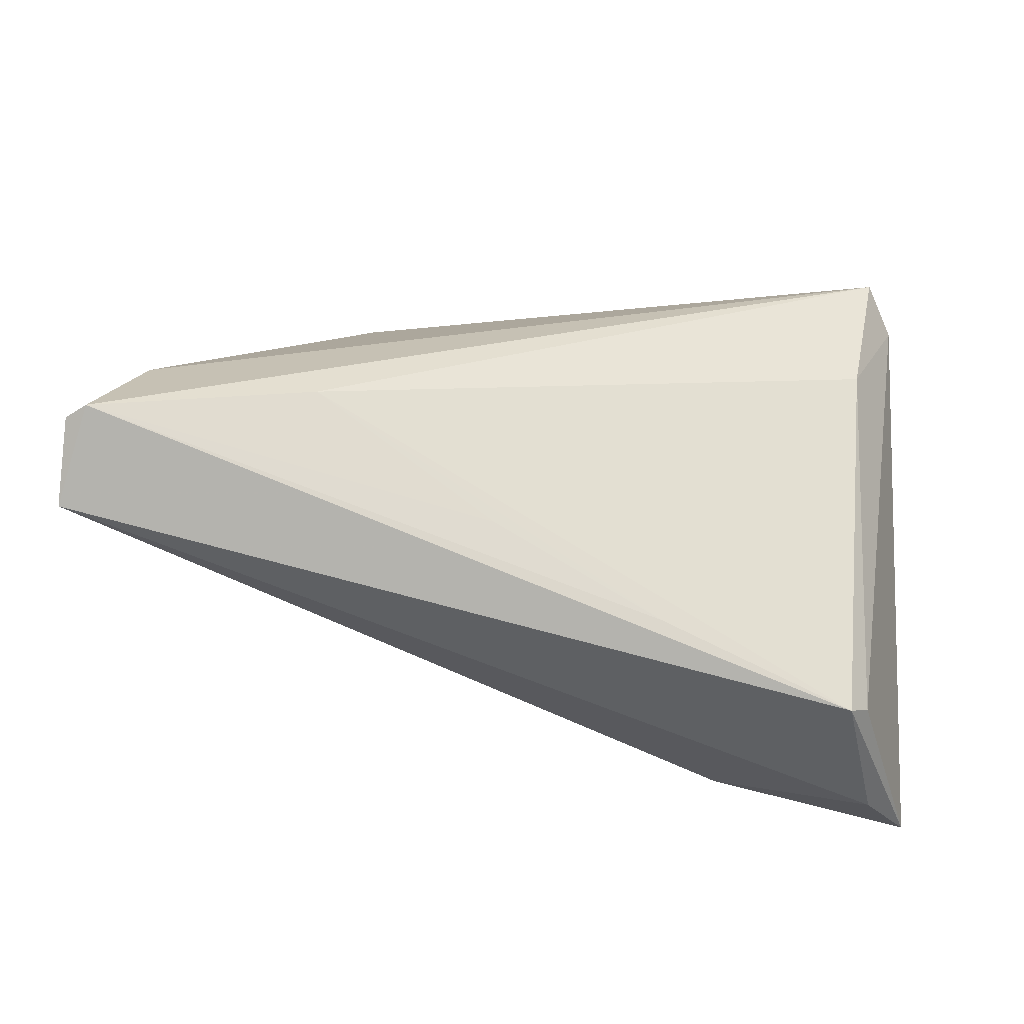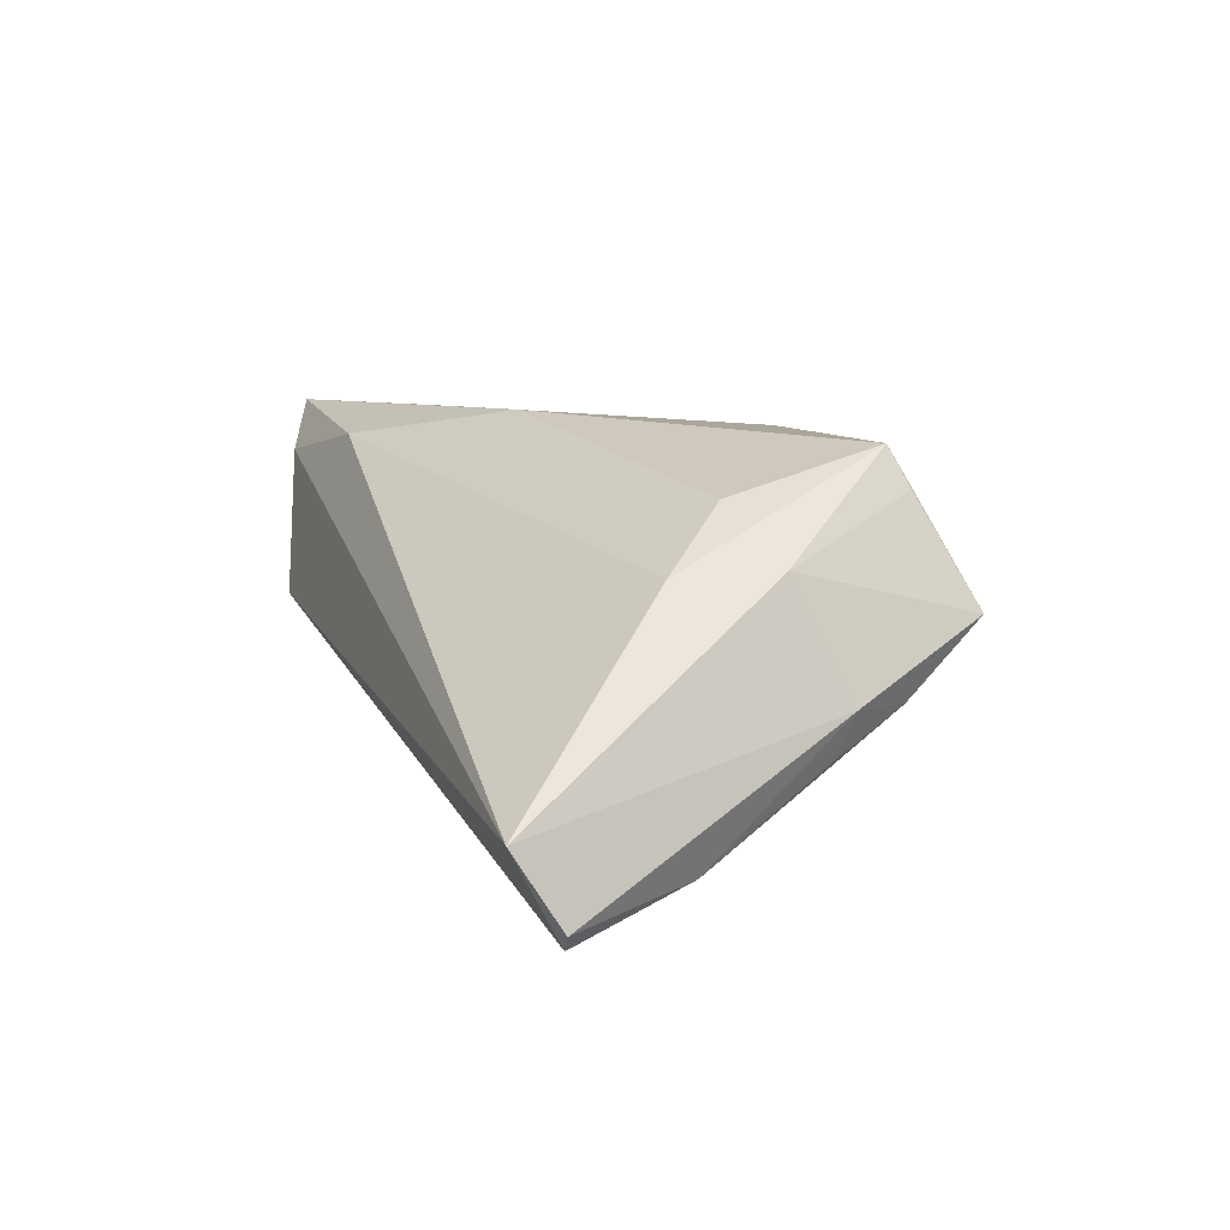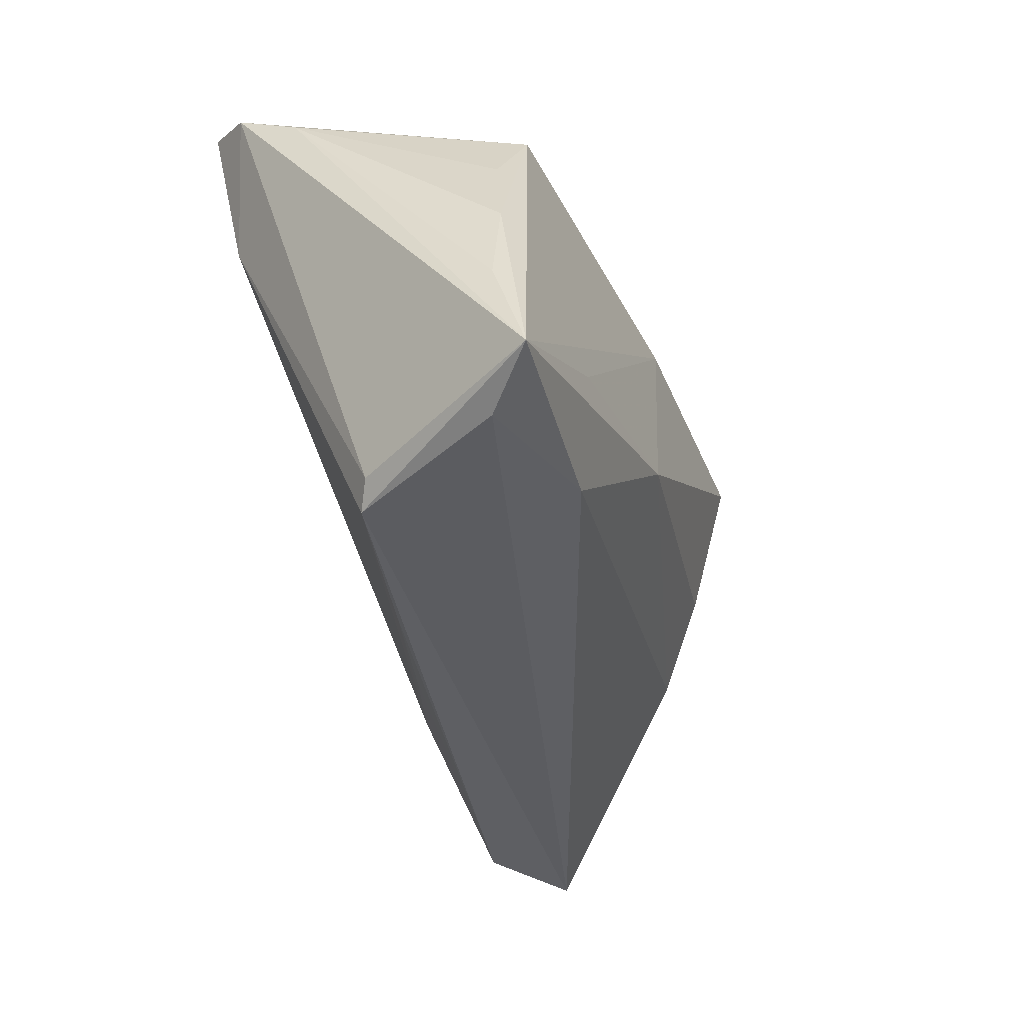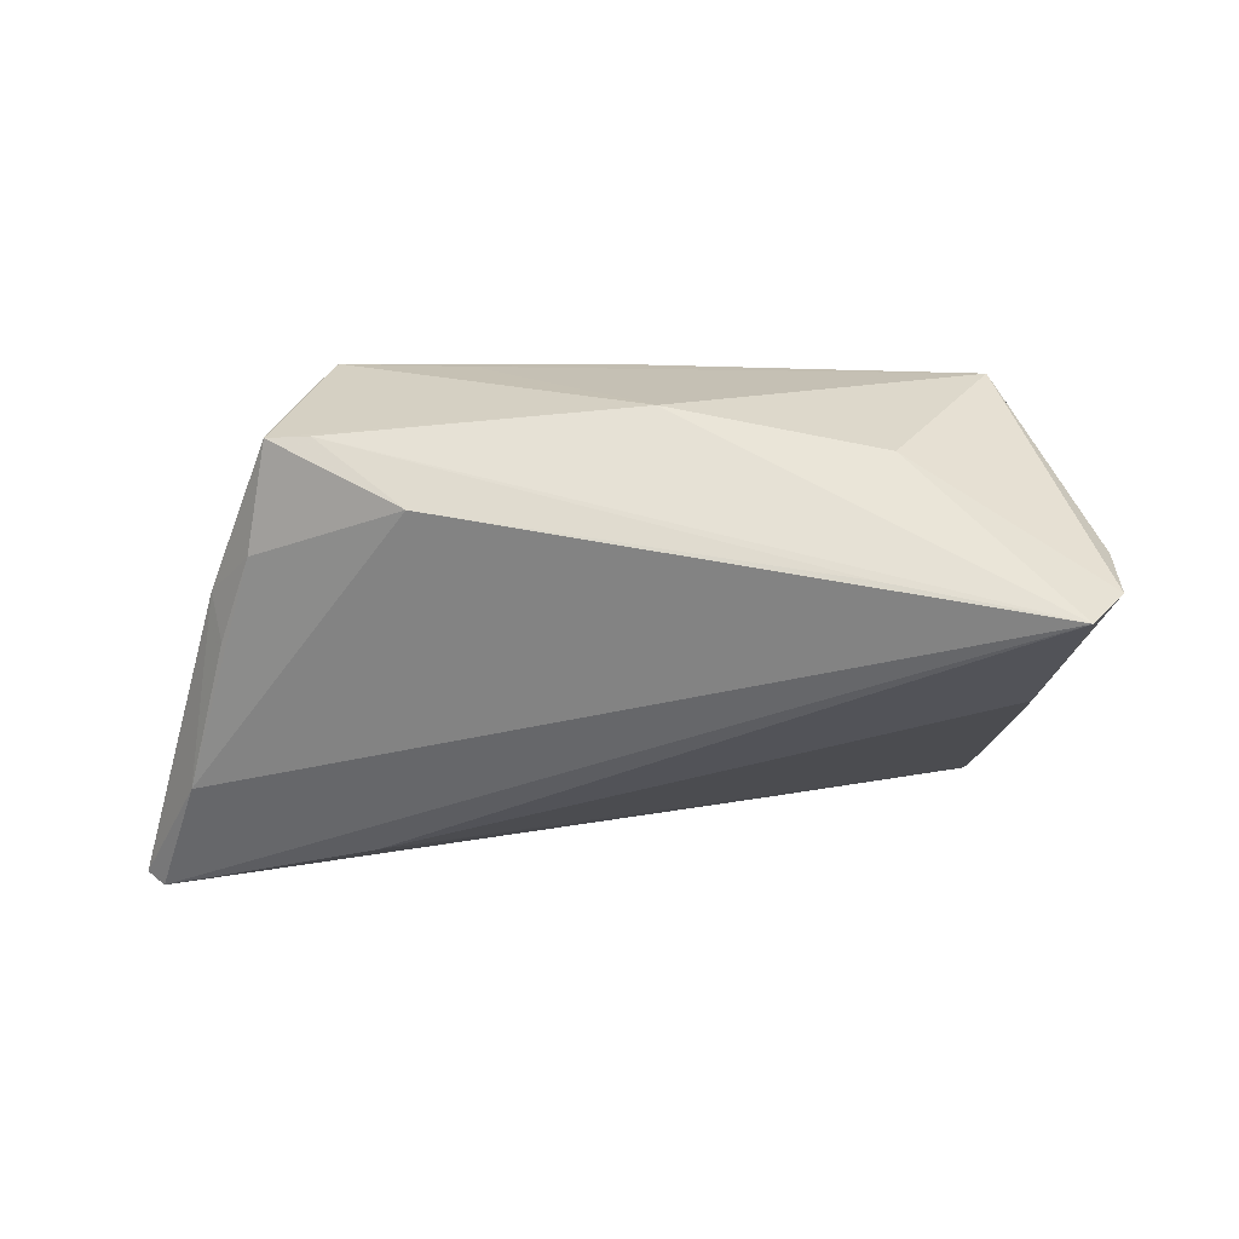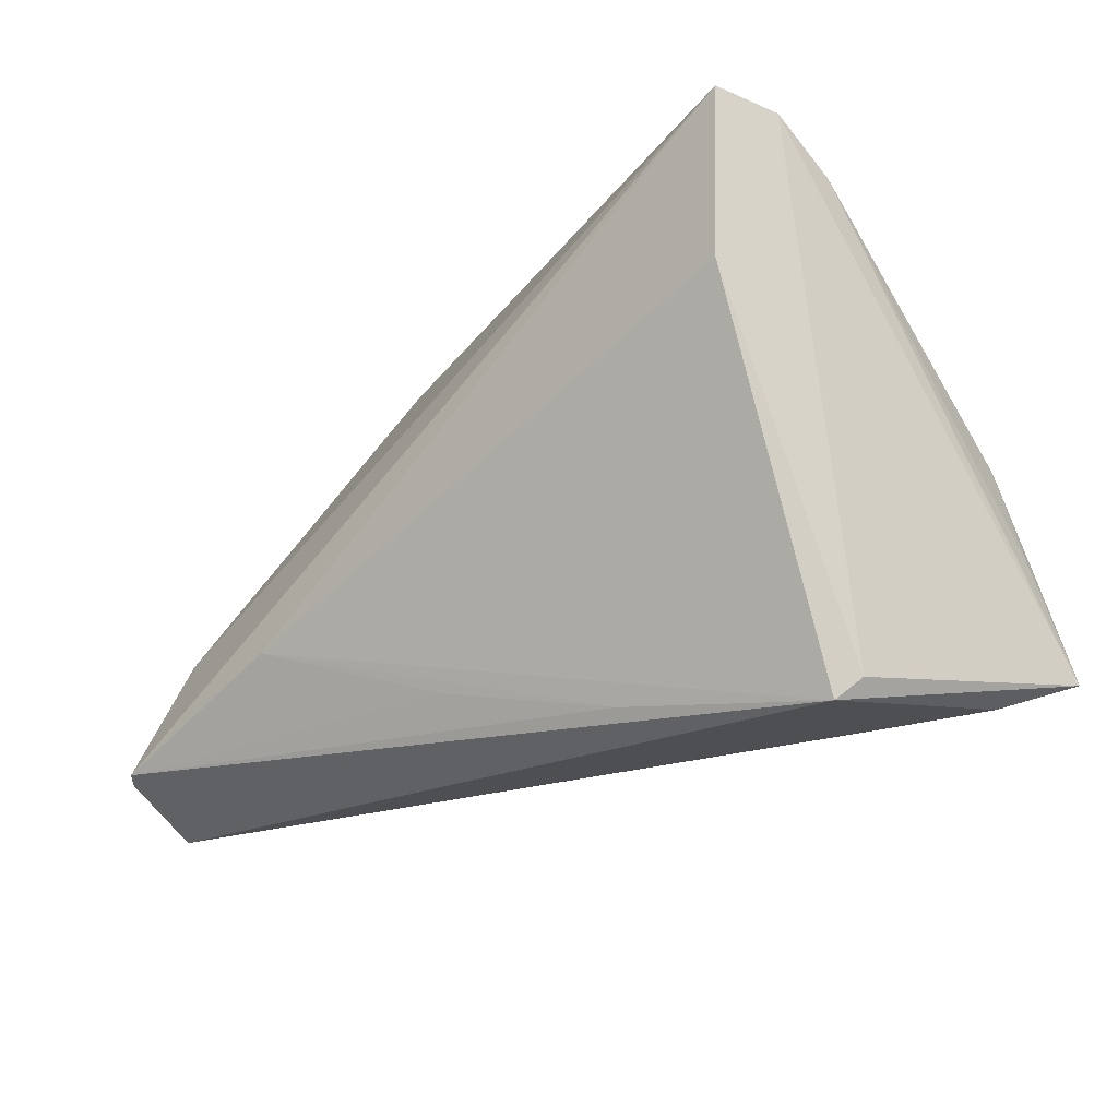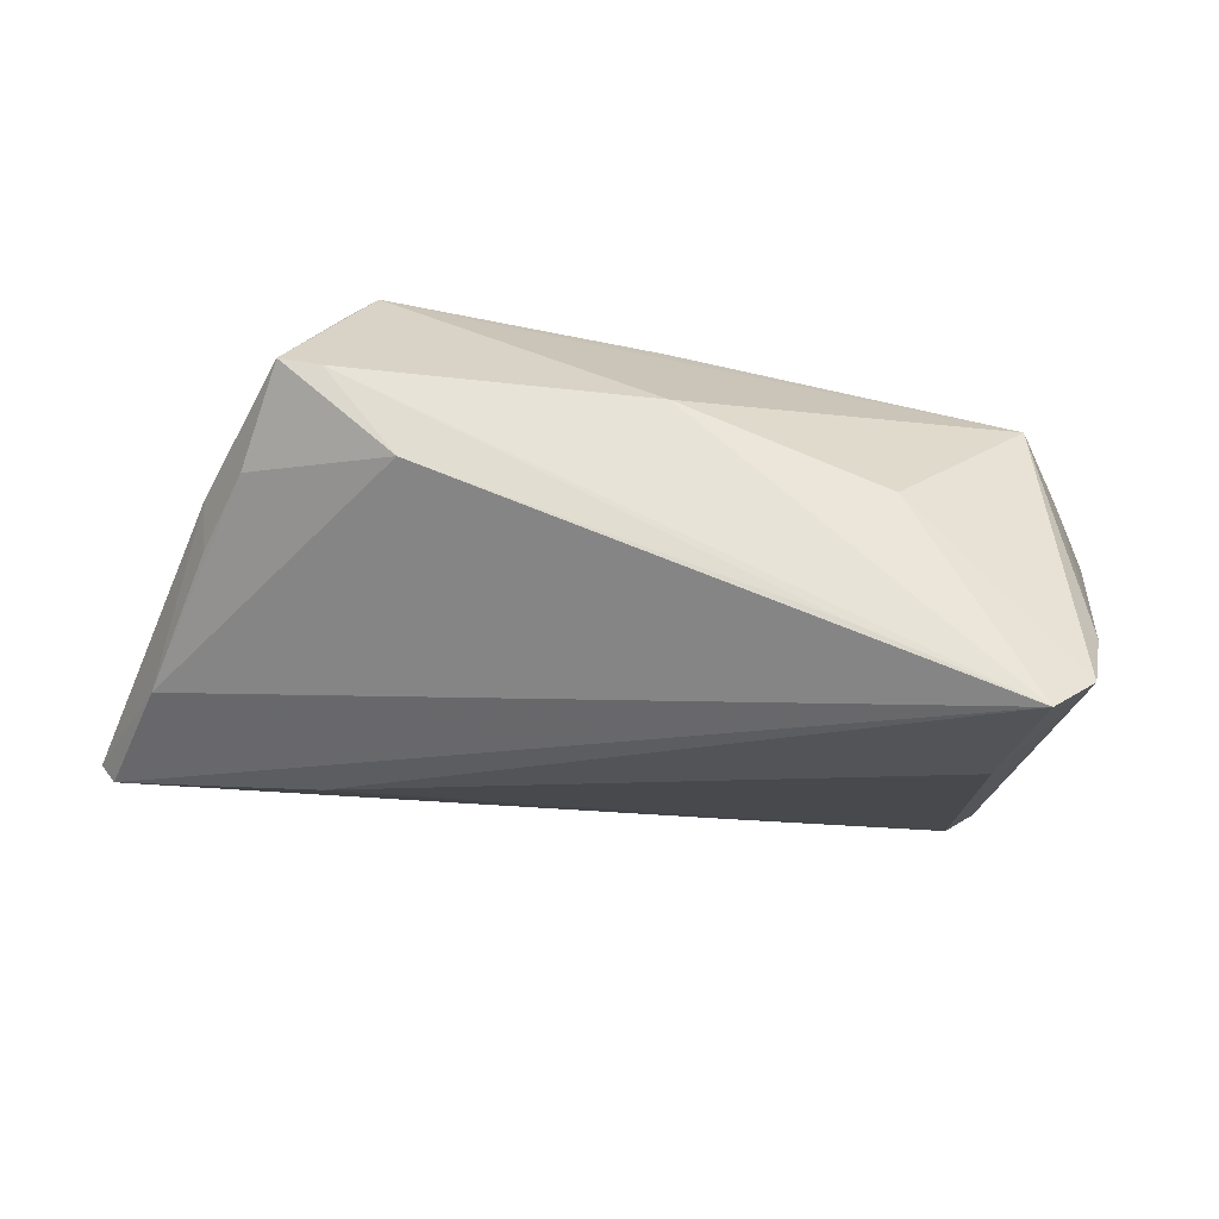
<metadata>
{"format":"obj","ext":"obj","renderer":"f3d","projection":"perspective","resolution":1024,"background":"white","views":[{"elev":-51.1,"azim":170.2,"up":"+Y"},{"elev":8.5,"azim":74.7,"up":"+Z"},{"elev":-39.7,"azim":-69.7,"up":"+Y"},{"elev":-33.7,"azim":-177.8,"up":"+Z"},{"elev":-27.2,"azim":-135.0,"up":"+Y"},{"elev":56.1,"azim":-167.9,"up":"+Y"}]}
</metadata>
<code>
v 0.05919 -0.02091 -0.02269
v -0.02117 0.02998 -0.01704
v 0.04958 0.01129 -0.003575
v 0.02105 0.01976 0.02025
v -0.04378 -0.03142 0.01611
v -0.02451 -0.02726 0.01936
v -0.04567 0.02319 -0.009561
v -0.03794 0.01166 -0.01992
v -0.03572 0.01992 0.01731
v 0.03618 0.0192 0.02159
v -0.05044 -0.0288 0.02225
v -0.04544 -0.002819 0.01757
v -0.005242 -0.01041 0.02316
v -0.03032 -0.01608 0.02241
v -0.03621 -0.03347 -0.001793
v 0.06098 -0.02675 -0.01195
v 0.03667 0.02862 0.003902
v -0.02394 0.03064 -0.00144
v 0.04456 -0.006917 0.009376
v -0.0115 -0.02868 -0.008158
v -0.03898 -0.03123 -0.0002399
v 0.003834 0.01812 0.02141
v 0.02625 0.02788 -0.005432
v 0.01015 -0.02232 -0.01468
v 0.06138 -0.02117 -0.0207
v -0.04551 0.02768 -0.01749
v 0.03805 0.0213 0.01696
v -0.04844 -0.01504 0.01777
v 0.03685 0.001021 0.01631
v 0.05364 -0.006298 -0.0183
v -0.04152 0.03064 -0.02302
v 0.03314 -0.01252 -0.02302
v 0.0464 0.005045 0.01011
v 0.04835 0.009159 -0.008898
v 0.04173 0.02805 0.004249
v -0.04086 0.01053 0.01534
v 0.04435 0.01845 -0.004167
v 0.000343 0.03064 0.005311
f 21 15 11
f 18 31 26
f 11 7 26
f 26 21 11
f 18 26 9
f 9 26 7
f 7 36 9
f 11 15 5
f 15 16 5
f 18 9 38
f 38 31 18
f 38 17 31
f 1 32 31
f 25 16 1
f 1 16 15
f 31 32 8
f 8 32 15
f 15 21 8
f 8 26 31
f 21 26 8
f 28 7 11
f 22 9 11
f 11 9 12
f 12 9 36
f 12 28 11
f 12 36 7
f 7 28 12
f 13 29 10
f 10 22 13
f 3 16 25
f 3 33 16
f 16 33 19
f 29 13 19
f 10 29 19
f 19 33 10
f 11 5 6
f 6 5 16
f 6 13 11
f 16 19 6
f 6 19 13
f 31 17 2
f 2 23 31
f 17 23 2
f 10 38 4
f 4 38 9
f 4 22 10
f 9 22 4
f 31 23 30
f 30 1 31
f 25 1 30
f 30 3 25
f 34 3 30
f 15 32 20
f 20 1 15
f 14 22 11
f 11 13 14
f 14 13 22
f 35 23 17
f 35 38 10
f 17 38 35
f 33 3 35
f 32 1 24
f 24 20 32
f 1 20 24
f 37 3 34
f 37 35 3
f 23 35 37
f 37 30 23
f 34 30 37
f 10 33 27
f 27 35 10
f 33 35 27

</code>
